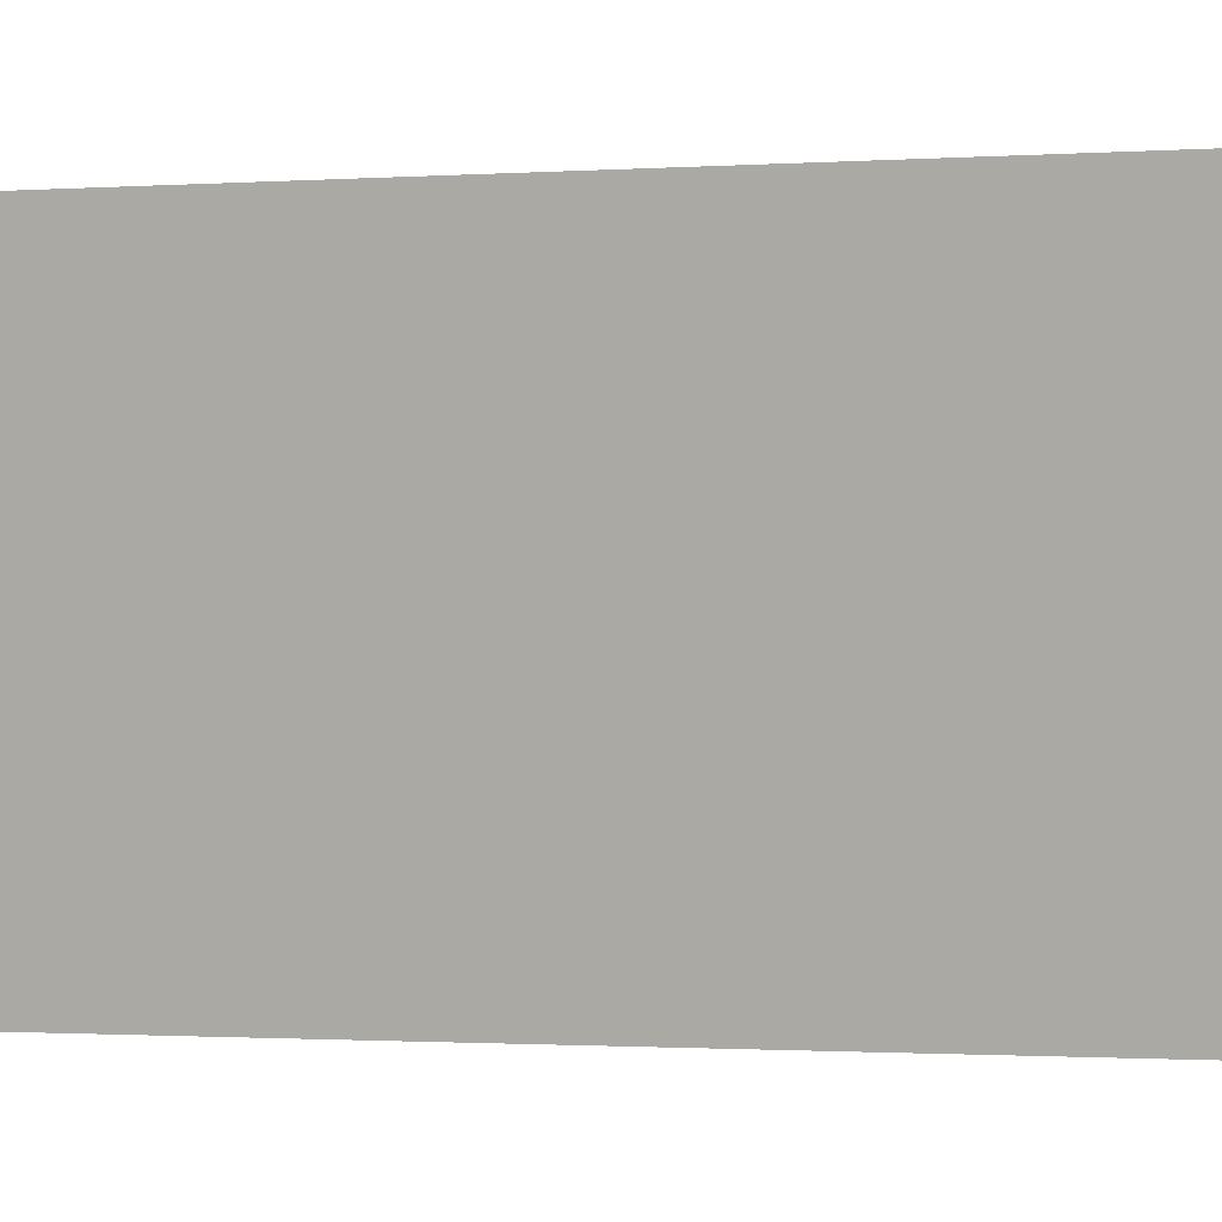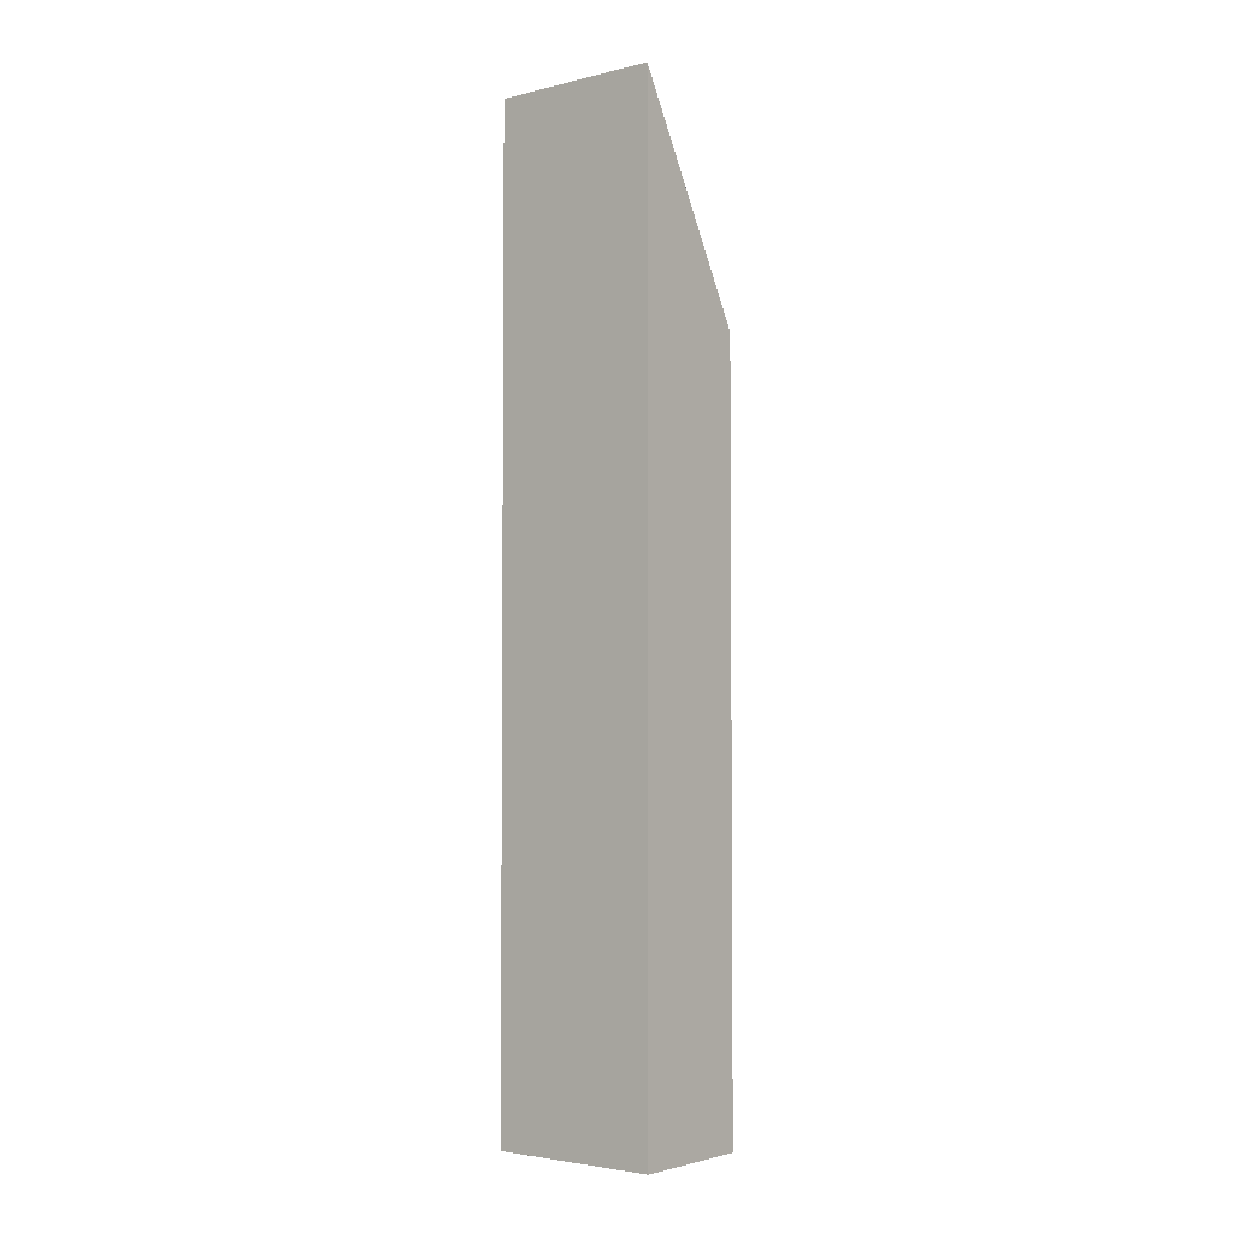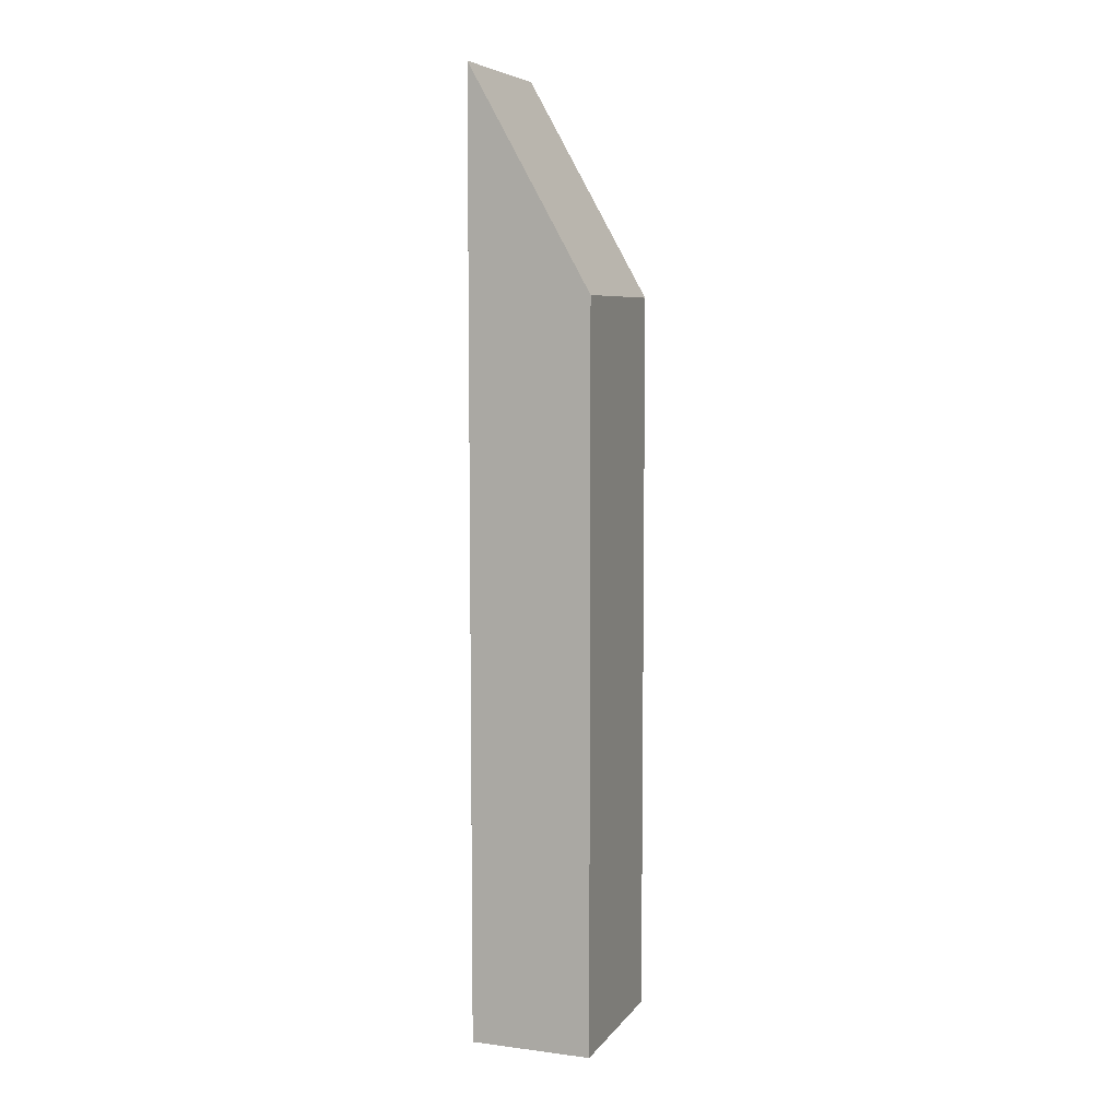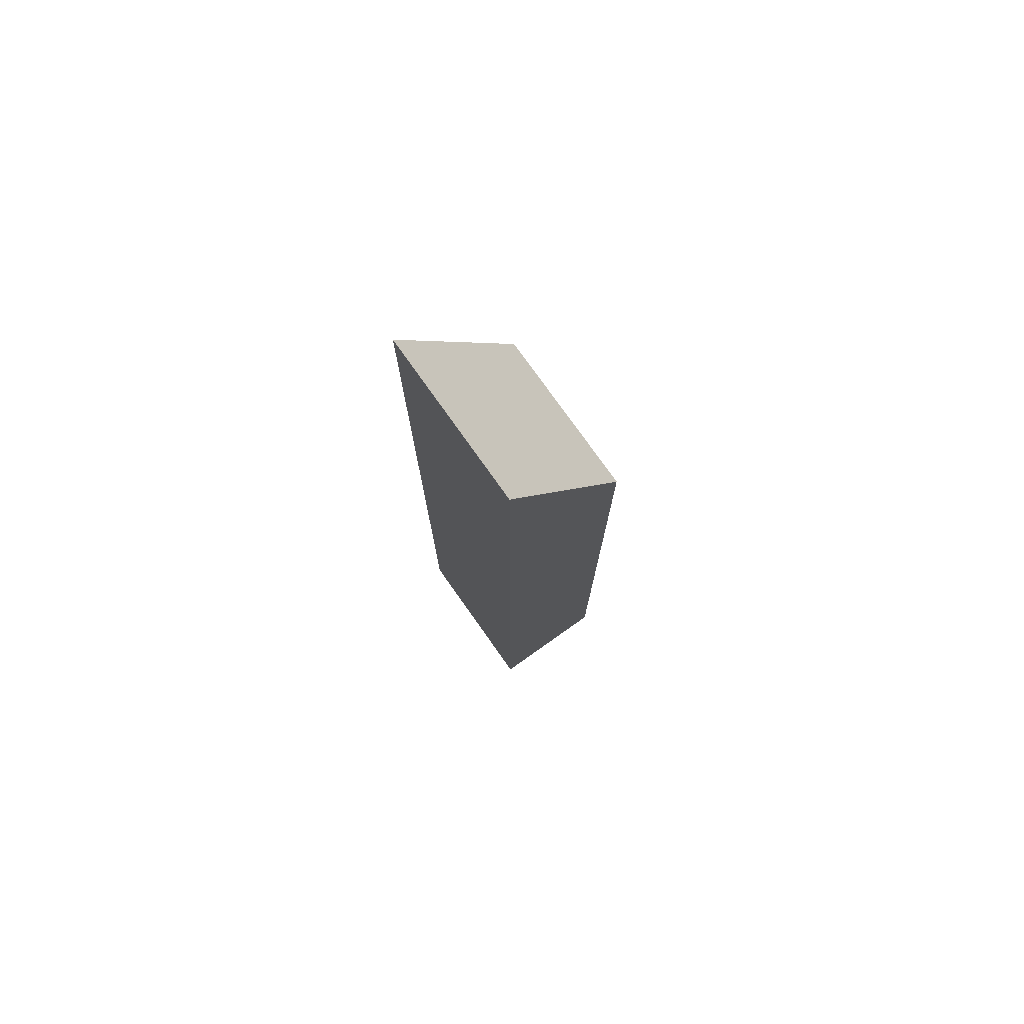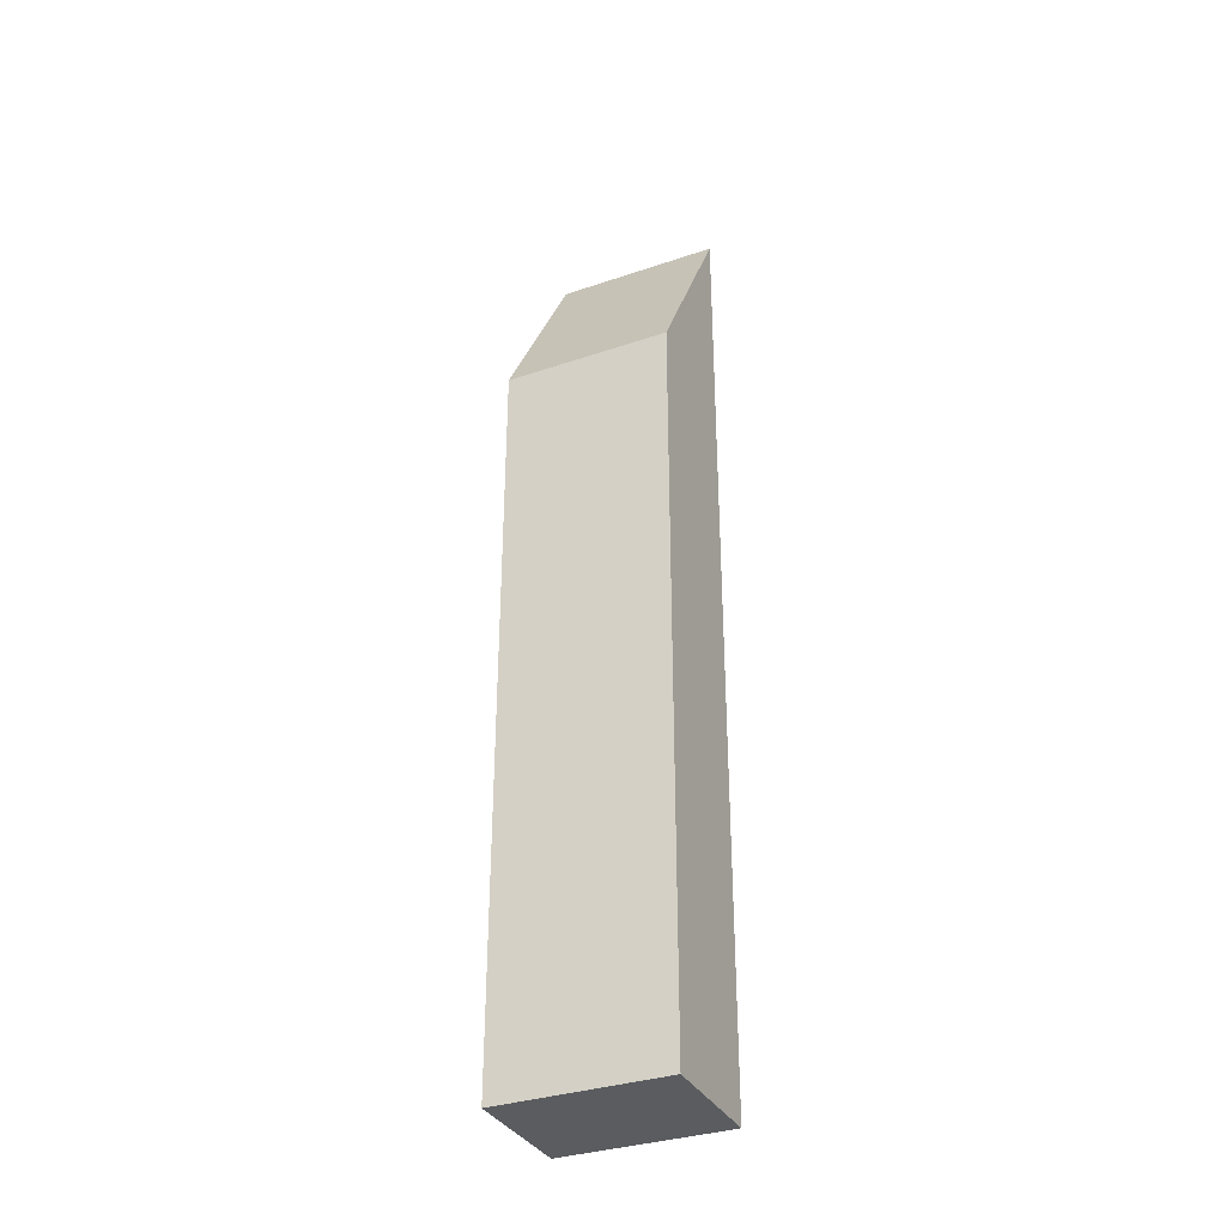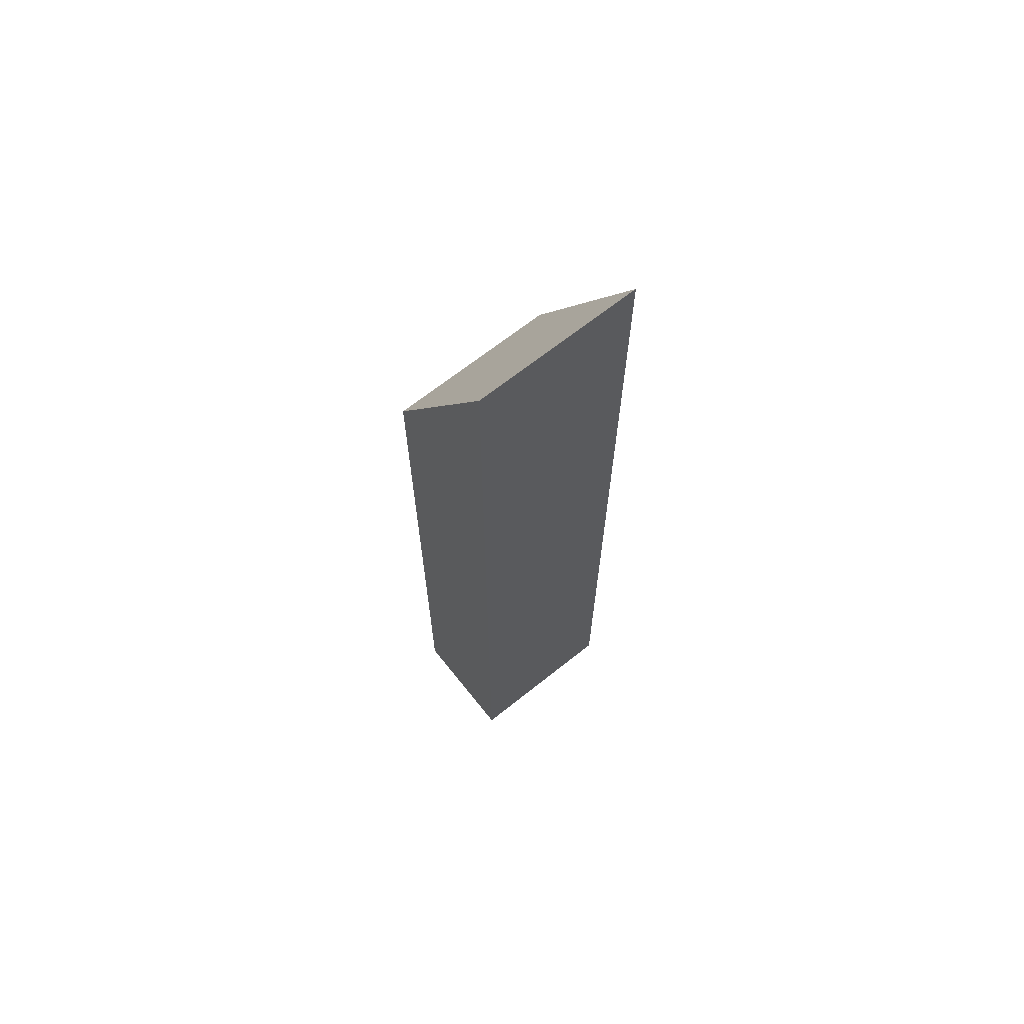
<metadata>
{"format":"obj","ext":"obj","renderer":"f3d","projection":"perspective","resolution":1024,"background":"white","views":[{"elev":-0.5,"azim":-57.6,"up":"+Z"},{"elev":-3.5,"azim":128.6,"up":"+Y"},{"elev":6.9,"azim":-159.8,"up":"+Y"},{"elev":76.6,"azim":144.7,"up":"+Y"},{"elev":-34.4,"azim":-65.5,"up":"+Y"},{"elev":67.5,"azim":51.4,"up":"+Y"}]}
</metadata>
<code>
g pb_Mesh-344448
v 0.04874 -0.04085 0.06606
v -0.09749 -0.04085 0.06606
v 0.04874 1.095 0.06606
v -0.09749 0.8355 0.06606
v -0.09749 -0.04085 0.06606
v -0.09749 -0.04085 -0.1321
v -0.09749 0.8355 0.06606
v -0.09749 0.8355 -0.1321
v -0.09749 -0.04085 -0.1321
v 0.04874 -0.04085 -0.1321
v -0.09749 0.8355 -0.1321
v 0.04874 1.095 -0.1321
v 0.04874 -0.04085 -0.1321
v 0.04874 -0.04085 0.06606
v 0.04874 1.095 -0.1321
v 0.04874 1.095 0.06606
v 0.04874 1.095 0.06606
v -0.09749 0.8355 0.06606
v 0.04874 1.095 -0.1321
v -0.09749 0.8355 -0.1321
v 0.04874 -0.04085 -0.1321
v -0.09749 -0.04085 -0.1321
v 0.04874 -0.04085 0.06606
v -0.09749 -0.04085 0.06606
g pb_Mesh-344448_0
f 3 2 1
f 3 4 2
f 7 6 5
f 7 8 6
f 11 10 9
f 11 12 10
f 15 14 13
f 15 16 14
f 19 18 17
f 19 20 18
f 23 22 21
f 23 24 22

</code>
